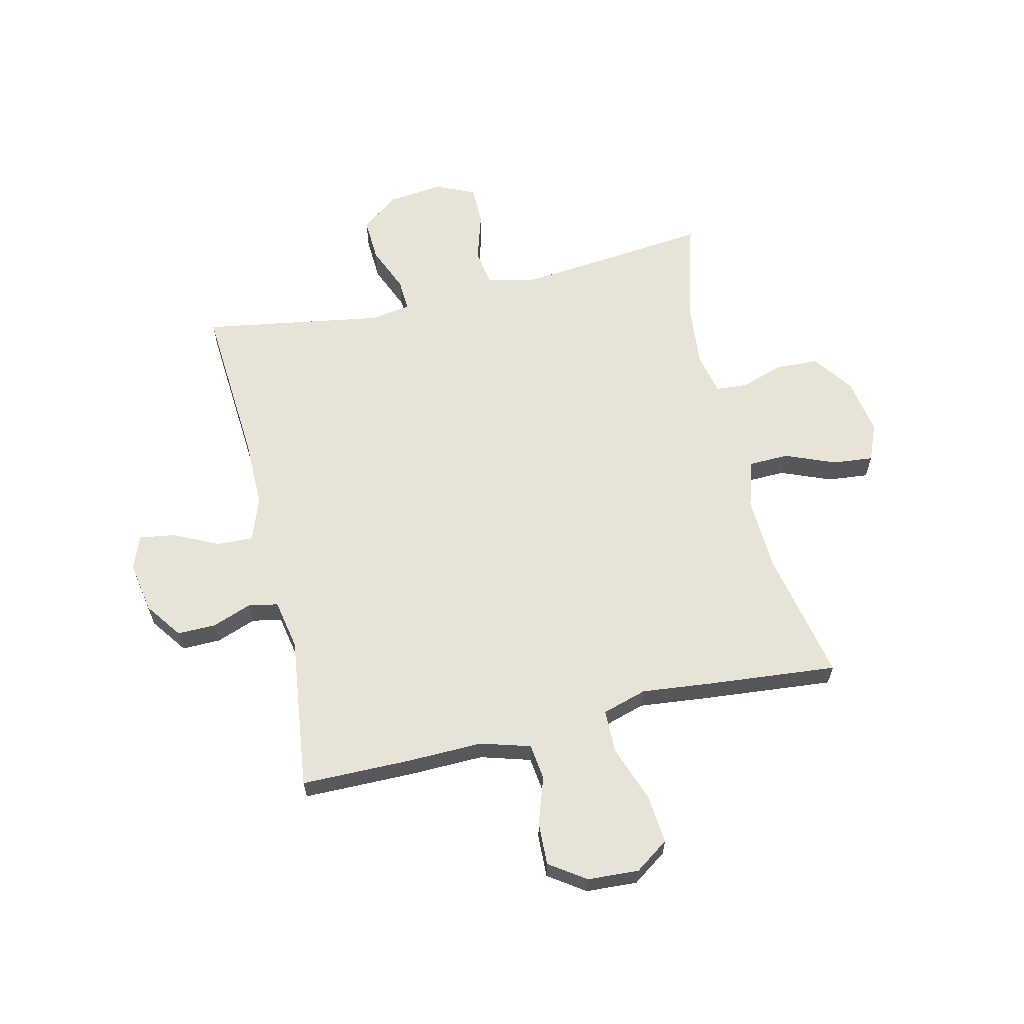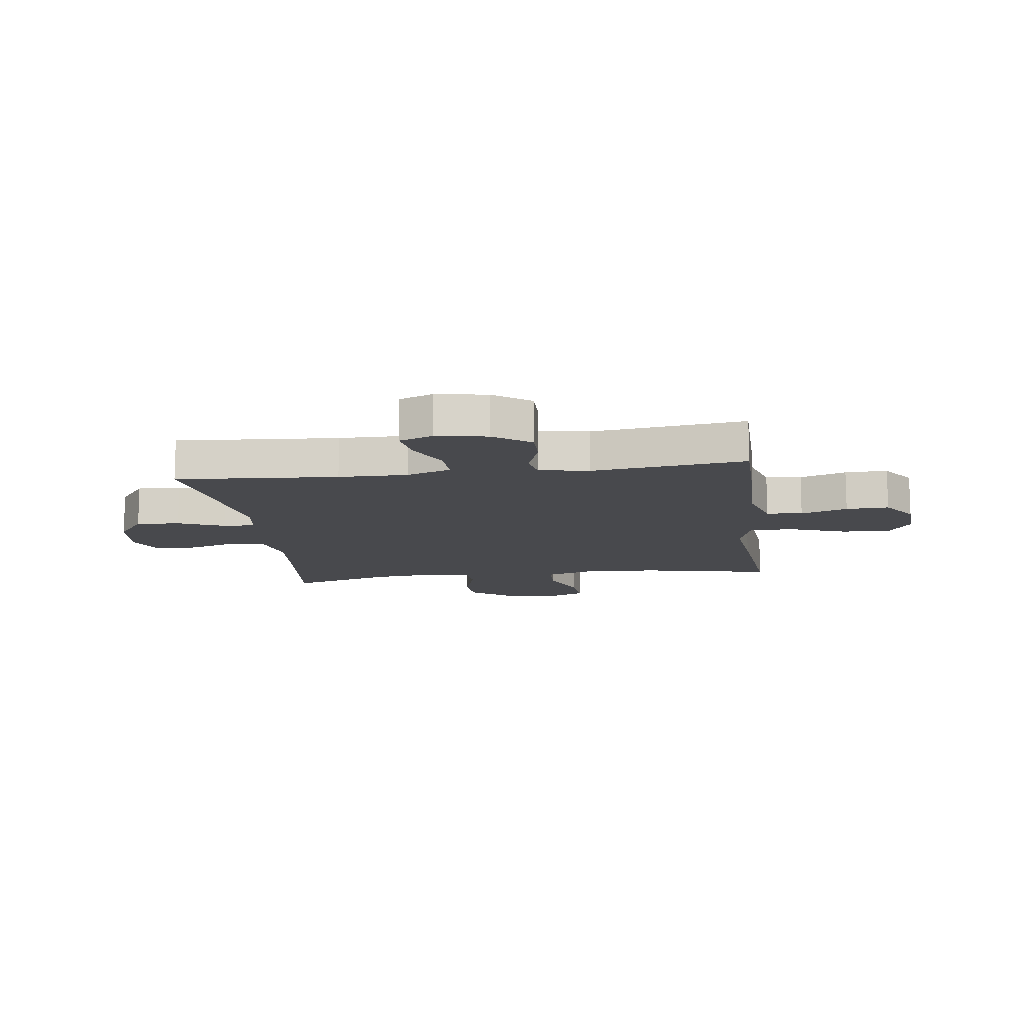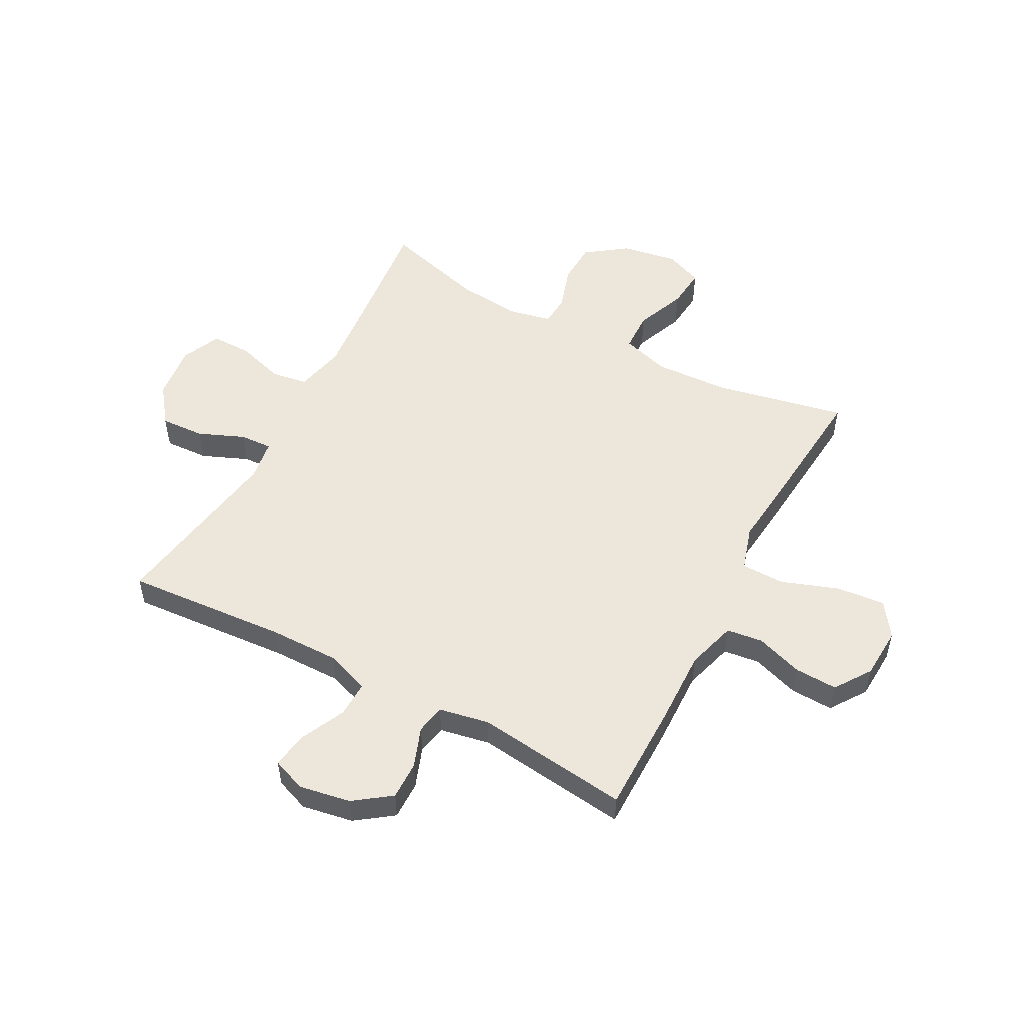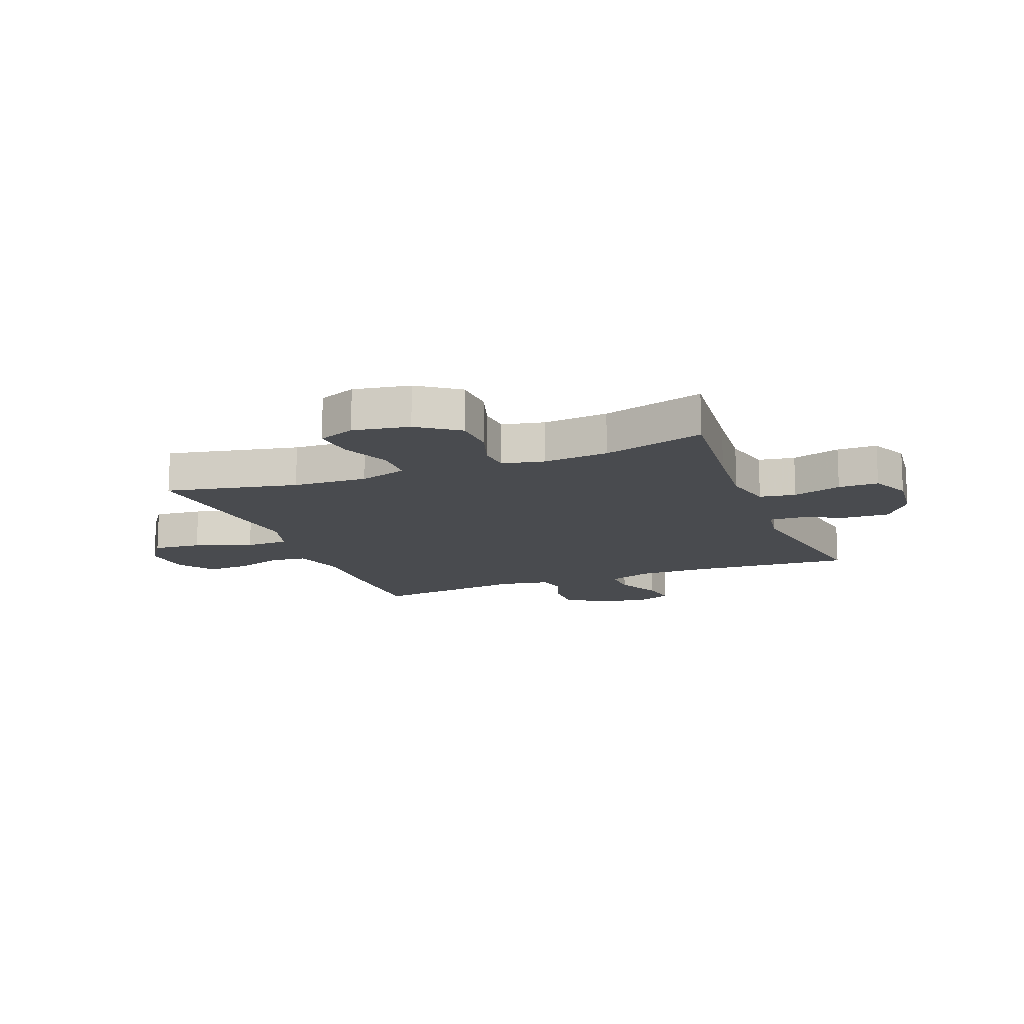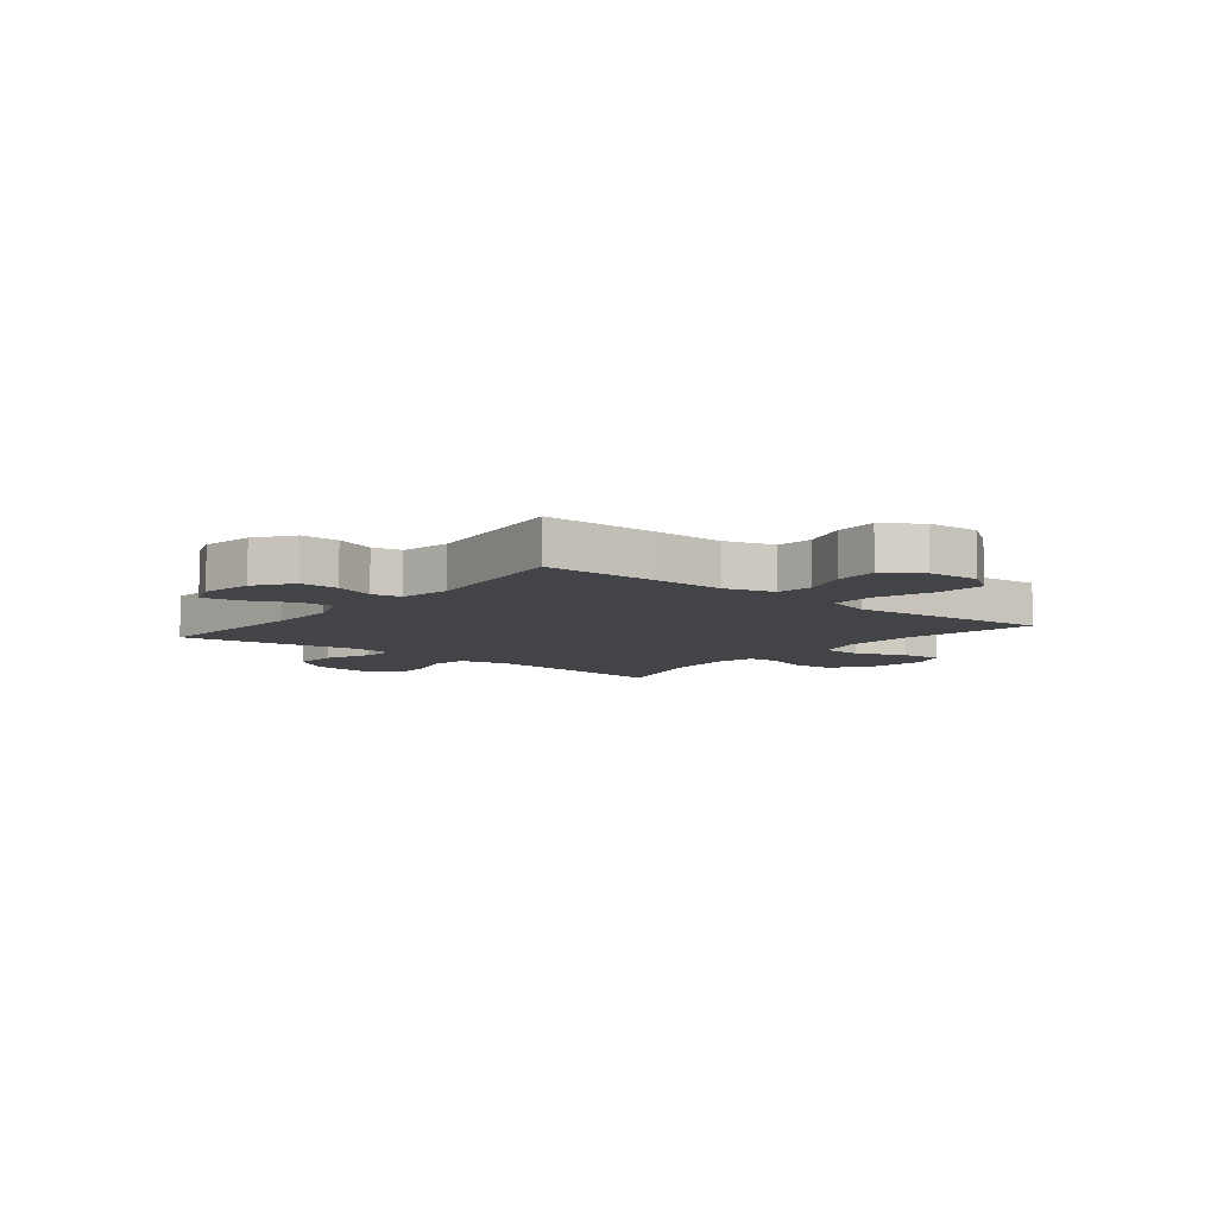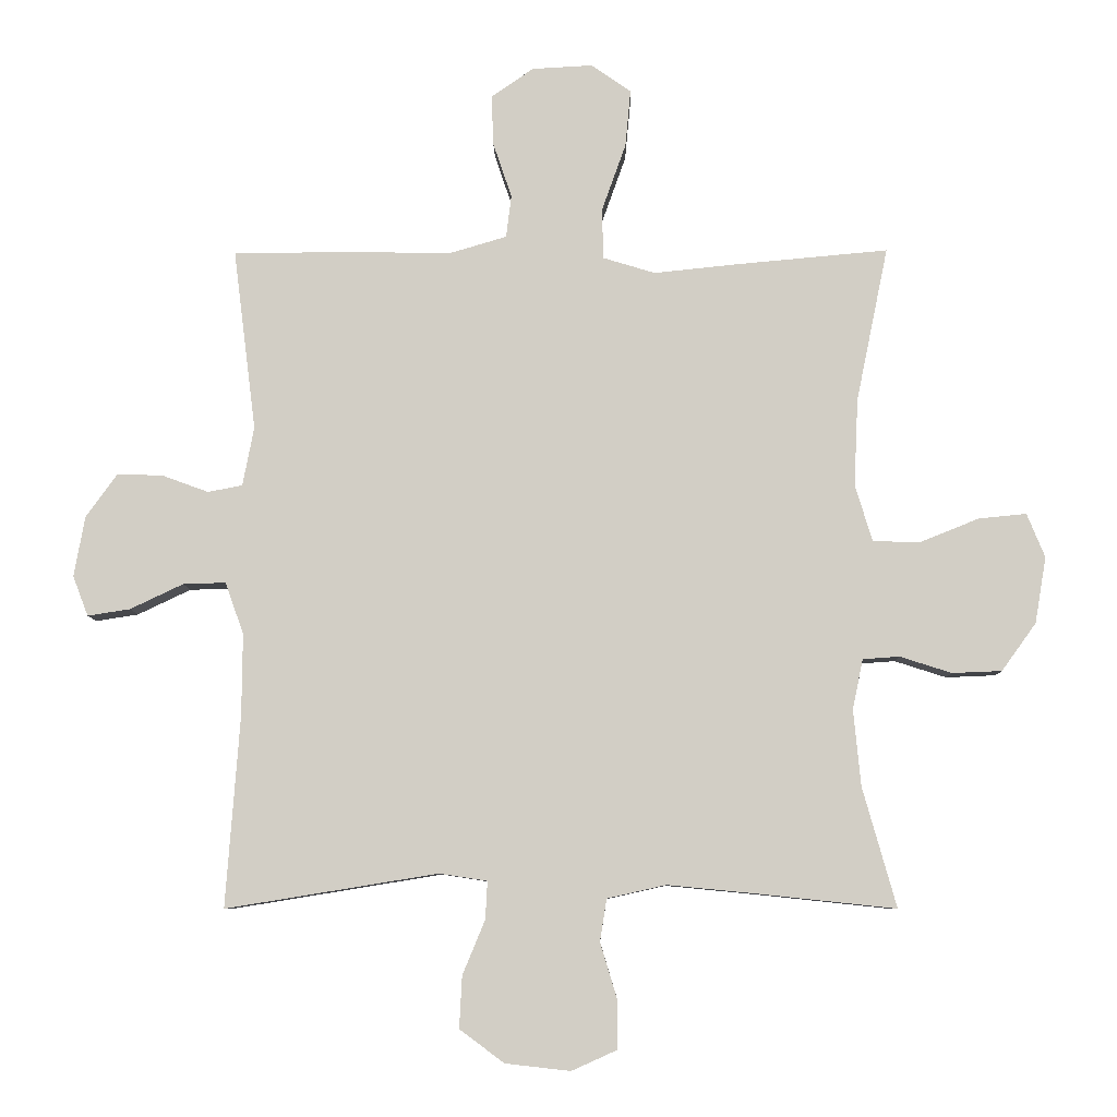
<metadata>
{"format":"obj","ext":"obj","renderer":"f3d","projection":"perspective","resolution":1024,"background":"white","views":[{"elev":62.6,"azim":-13.1,"up":"+Y"},{"elev":-12.5,"azim":-82.4,"up":"+Y"},{"elev":52.5,"azim":-62.0,"up":"+Y"},{"elev":-14.1,"azim":111.3,"up":"+Y"},{"elev":-7.8,"azim":-38.9,"up":"+Y"},{"elev":-7.9,"azim":1.0,"up":"+Z"}]}
</metadata>
<code>
v 0.5 0.07 0.5
v 0.452 0.07 0.267
v 0.446 0.07 0.135
v 0.472 0.07 0.05
v 0.543 0.07 0.048
v 0.632 0.07 0.084
v 0.704 0.07 0.091
v 0.731 0.07 0.025
v 0.714 0.07 -0.075
v 0.662 0.07 -0.147
v 0.587 0.07 -0.15
v 0.509 0.07 -0.125
v 0.454 0.07 -0.129
v 0.438 0.07 -0.204
v 0.449 0.07 -0.319
v 0.5 0.07 -0.5
v 0.292 0.07 -0.478
v 0.158 0.07 -0.465
v 0.069 0.07 -0.485
v 0.059 0.07 -0.549
v 0.085 0.07 -0.635
v 0.085 0.07 -0.706
v 0.016 0.07 -0.737
v -0.082 0.07 -0.726
v -0.149 0.07 -0.676
v -0.145 0.07 -0.598
v -0.111 0.07 -0.516
v -0.108 0.07 -0.459
v -0.18 0.07 -0.448
v -0.5 0.07 -0.5
v -0.479 0.07 -0.212
v -0.478 0.07 -0.089
v -0.506 0.07 -0.011
v -0.57 0.07 -0.013
v -0.65 0.07 -0.051
v -0.714 0.07 -0.061
v -0.737 0.07 -0.001
v -0.721 0.07 0.09
v -0.674 0.07 0.155
v -0.606 0.07 0.154
v -0.535 0.07 0.128
v -0.483 0.07 0.138
v -0.466 0.07 0.227
v -0.5 0.07 0.5
v -0.302 0.07 0.501
v -0.171 0.07 0.498
v -0.083 0.07 0.524
v -0.075 0.07 0.588
v -0.103 0.07 0.671
v -0.106 0.07 0.747
v -0.042 0.07 0.791
v 0.049 0.07 0.796
v 0.109 0.07 0.754
v 0.101 0.07 0.668
v 0.065 0.07 0.567
v 0.066 0.07 0.49
v 0.145 0.07 0.466
v 0.27 0.07 0.479
v 0.5 0 0.5
v 0.452 0 0.267
v 0.446 0 0.135
v 0.472 0 0.05
v 0.543 0 0.048
v 0.632 0 0.084
v 0.704 0 0.091
v 0.731 0 0.025
v 0.714 0 -0.075
v 0.662 0 -0.147
v 0.587 0 -0.15
v 0.509 0 -0.125
v 0.454 0 -0.129
v 0.438 0 -0.204
v 0.449 0 -0.319
v 0.5 0 -0.5
v 0.292 0 -0.478
v 0.158 0 -0.465
v 0.069 0 -0.485
v 0.059 0 -0.549
v 0.085 0 -0.635
v 0.085 0 -0.706
v 0.016 0 -0.737
v -0.082 0 -0.726
v -0.149 0 -0.676
v -0.145 0 -0.598
v -0.111 0 -0.516
v -0.108 0 -0.459
v -0.18 0 -0.448
v -0.5 0 -0.5
v -0.479 0 -0.212
v -0.478 0 -0.089
v -0.506 0 -0.011
v -0.57 0 -0.013
v -0.65 0 -0.051
v -0.714 0 -0.061
v -0.737 0 -0.001
v -0.721 0 0.09
v -0.674 0 0.155
v -0.606 0 0.154
v -0.535 0 0.128
v -0.483 0 0.138
v -0.466 0 0.227
v -0.5 0 0.5
v -0.302 0 0.501
v -0.171 0 0.498
v -0.083 0 0.524
v -0.075 0 0.588
v -0.103 0 0.671
v -0.106 0 0.747
v -0.042 0 0.791
v 0.049 0 0.796
v 0.109 0 0.754
v 0.101 0 0.668
v 0.065 0 0.567
v 0.066 0 0.49
v 0.145 0 0.466
v 0.27 0 0.479
f 57 58 1 2
f 56 57 2 3
f 52 53 54 55
f 52 55 56
f 51 52 56
f 48 49 50 51
f 47 48 51 56
f 46 47 56 3
f 43 44 45 46
f 42 43 46 3
f 38 39 40 41
f 34 35 36 37
f 33 34 37 38
f 29 30 31
f 28 29 31 32
f 24 25 26 27
f 24 27 28
f 23 24 28
f 20 21 22 23
f 19 20 23 28
f 18 19 28 32
f 15 16 17
f 14 15 17 18
f 13 14 18 32
f 9 10 11 12
f 5 6 7 8
f 4 5 8 9
f 41 42 3 4
f 33 38 41 4
f 12 13 32 33
f 4 9 12 33
f 60 59 116 115
f 61 60 115 114
f 113 112 111 110
f 114 113 110
f 114 110 109
f 109 108 107 106
f 114 109 106 105
f 61 114 105 104
f 104 103 102 101
f 61 104 101 100
f 99 98 97 96
f 95 94 93 92
f 96 95 92 91
f 89 88 87
f 90 89 87 86
f 85 84 83 82
f 86 85 82
f 86 82 81
f 81 80 79 78
f 86 81 78 77
f 90 86 77 76
f 75 74 73
f 76 75 73 72
f 90 76 72 71
f 70 69 68 67
f 66 65 64 63
f 67 66 63 62
f 62 61 100 99
f 62 99 96 91
f 91 90 71 70
f 91 70 67 62
f 1 59 60 2
f 2 60 61 3
f 3 61 62 4
f 4 62 63 5
f 5 63 64 6
f 6 64 65 7
f 7 65 66 8
f 8 66 67 9
f 9 67 68 10
f 10 68 69 11
f 11 69 70 12
f 12 70 71 13
f 13 71 72 14
f 14 72 73 15
f 15 73 74 16
f 16 74 75 17
f 17 75 76 18
f 18 76 77 19
f 19 77 78 20
f 20 78 79 21
f 21 79 80 22
f 22 80 81 23
f 23 81 82 24
f 24 82 83 25
f 25 83 84 26
f 26 84 85 27
f 27 85 86 28
f 28 86 87 29
f 29 87 88 30
f 30 88 89 31
f 31 89 90 32
f 32 90 91 33
f 33 91 92 34
f 34 92 93 35
f 35 93 94 36
f 36 94 95 37
f 37 95 96 38
f 38 96 97 39
f 39 97 98 40
f 40 98 99 41
f 41 99 100 42
f 42 100 101 43
f 43 101 102 44
f 44 102 103 45
f 45 103 104 46
f 46 104 105 47
f 47 105 106 48
f 48 106 107 49
f 49 107 108 50
f 50 108 109 51
f 51 109 110 52
f 52 110 111 53
f 53 111 112 54
f 54 112 113 55
f 55 113 114 56
f 56 114 115 57
f 57 115 116 58
f 58 116 59 1

</code>
